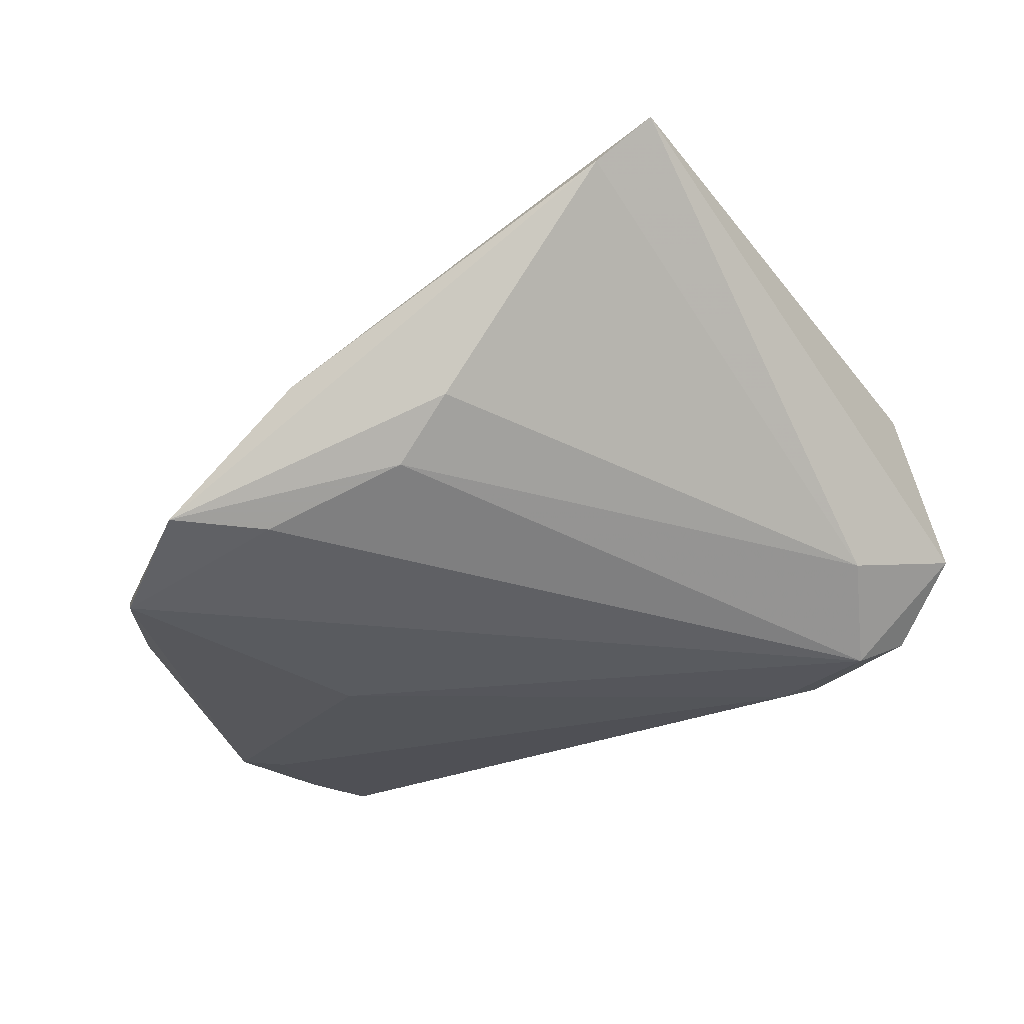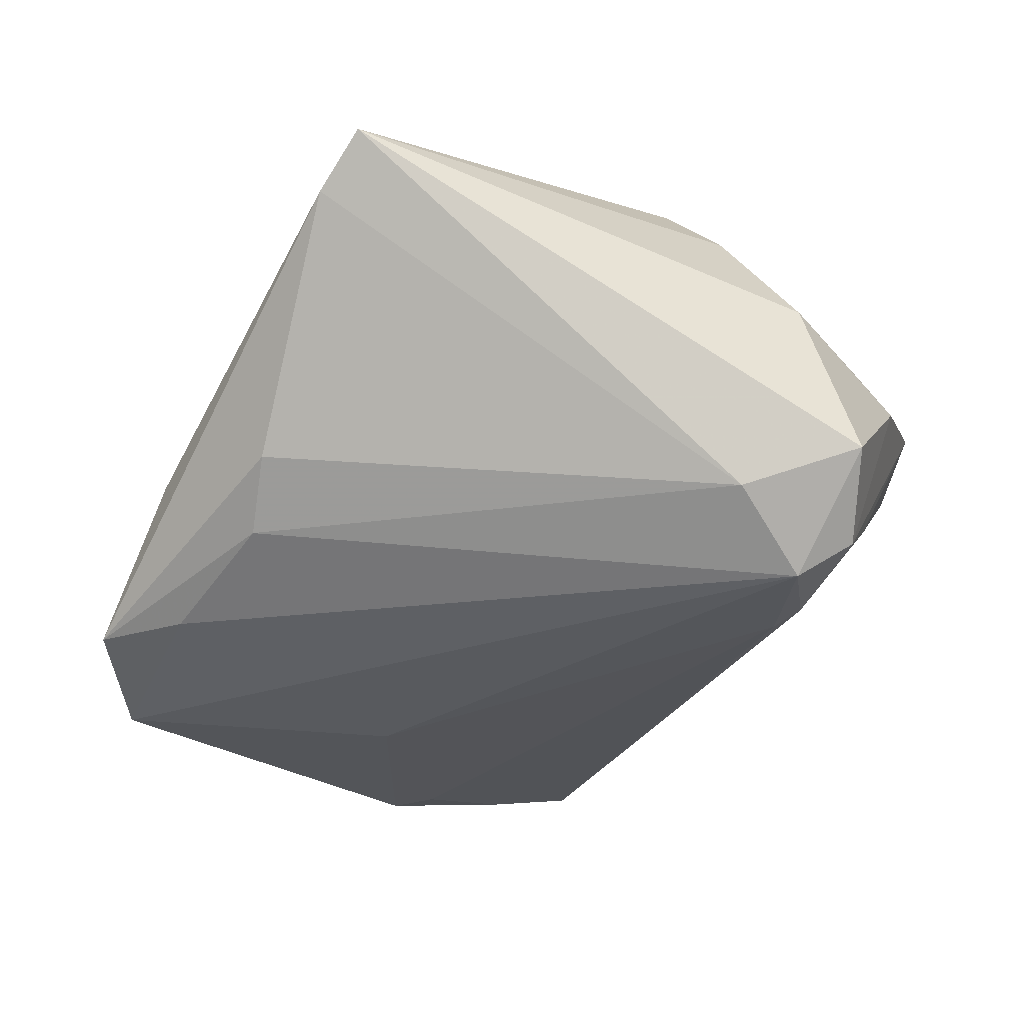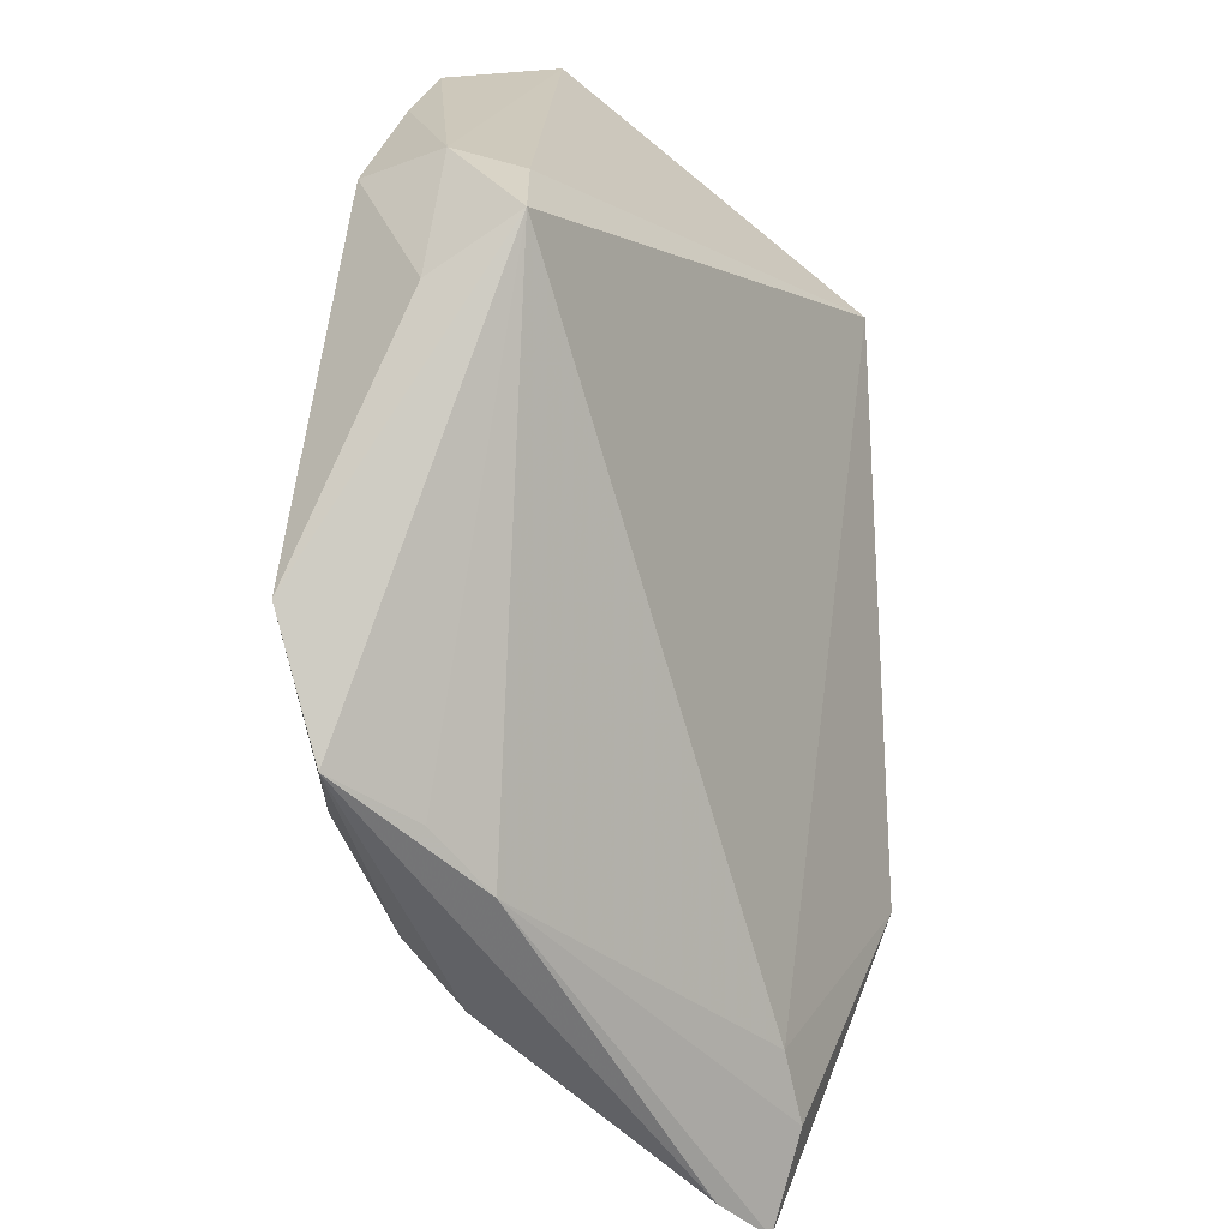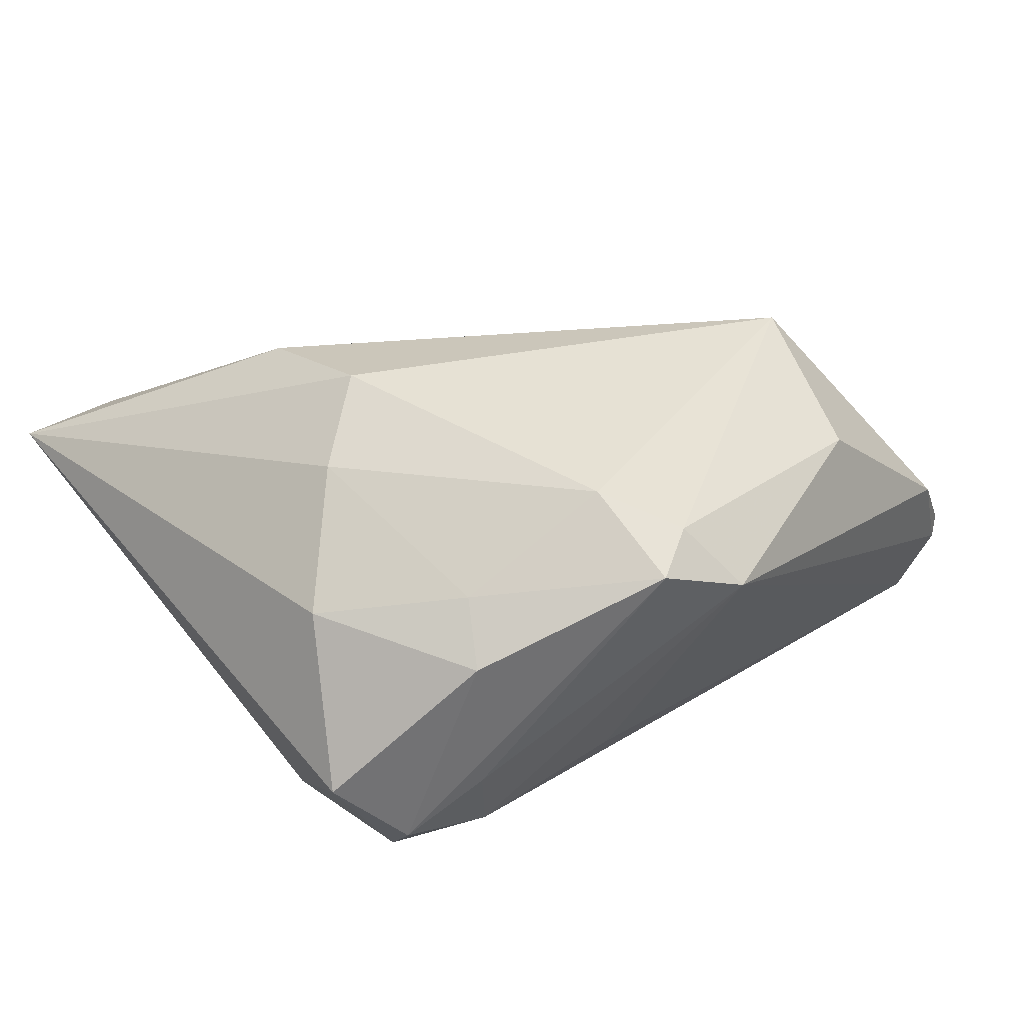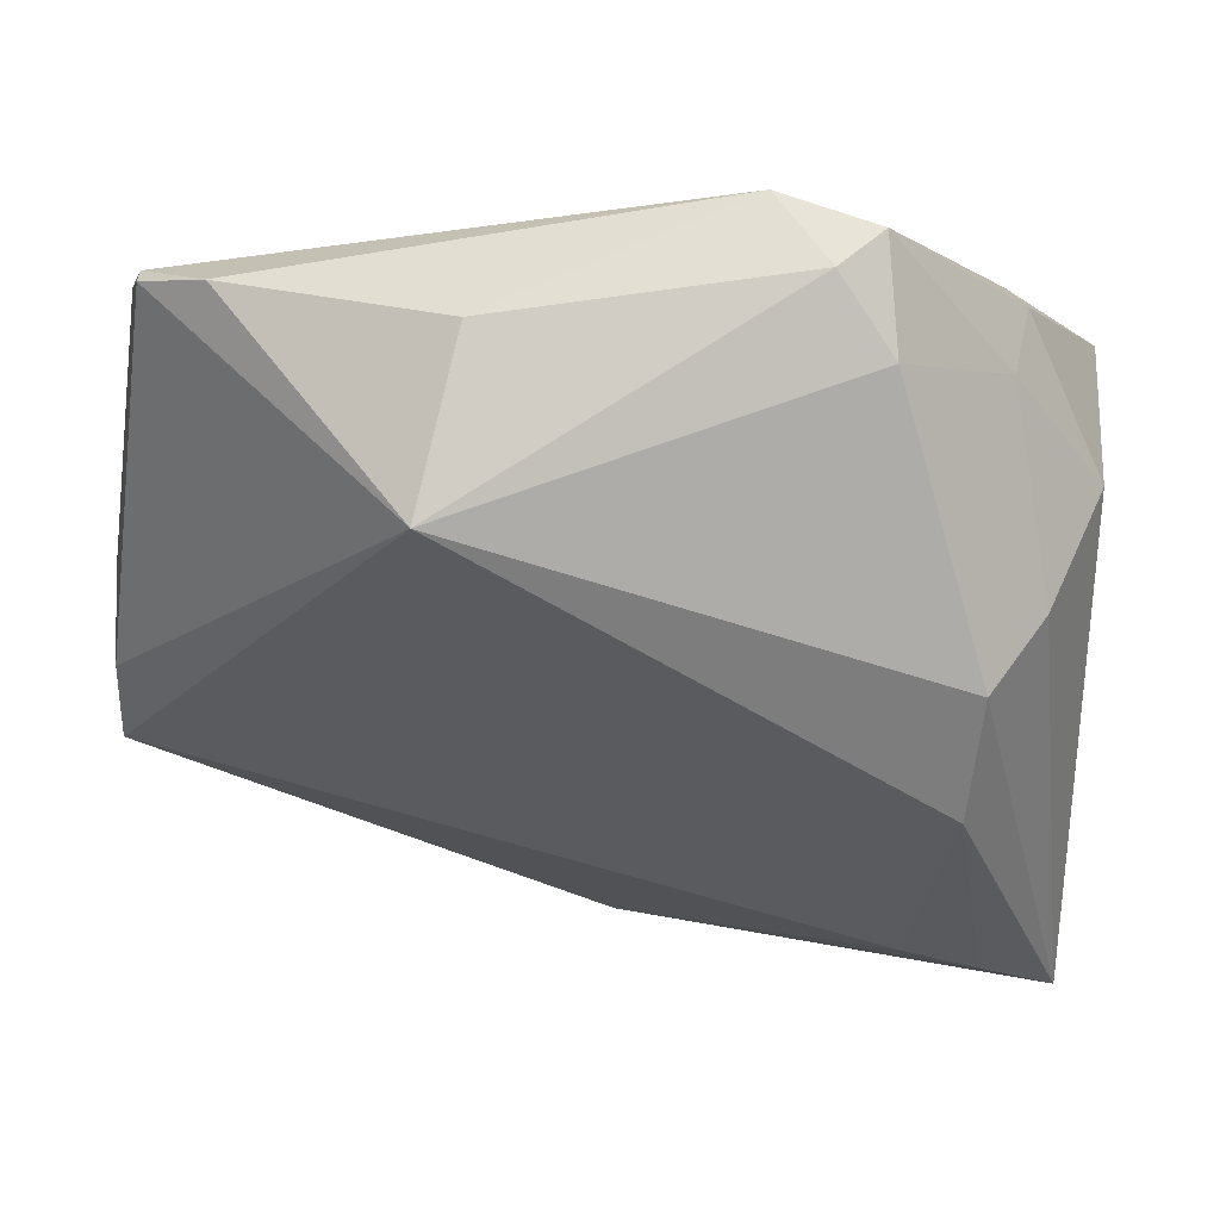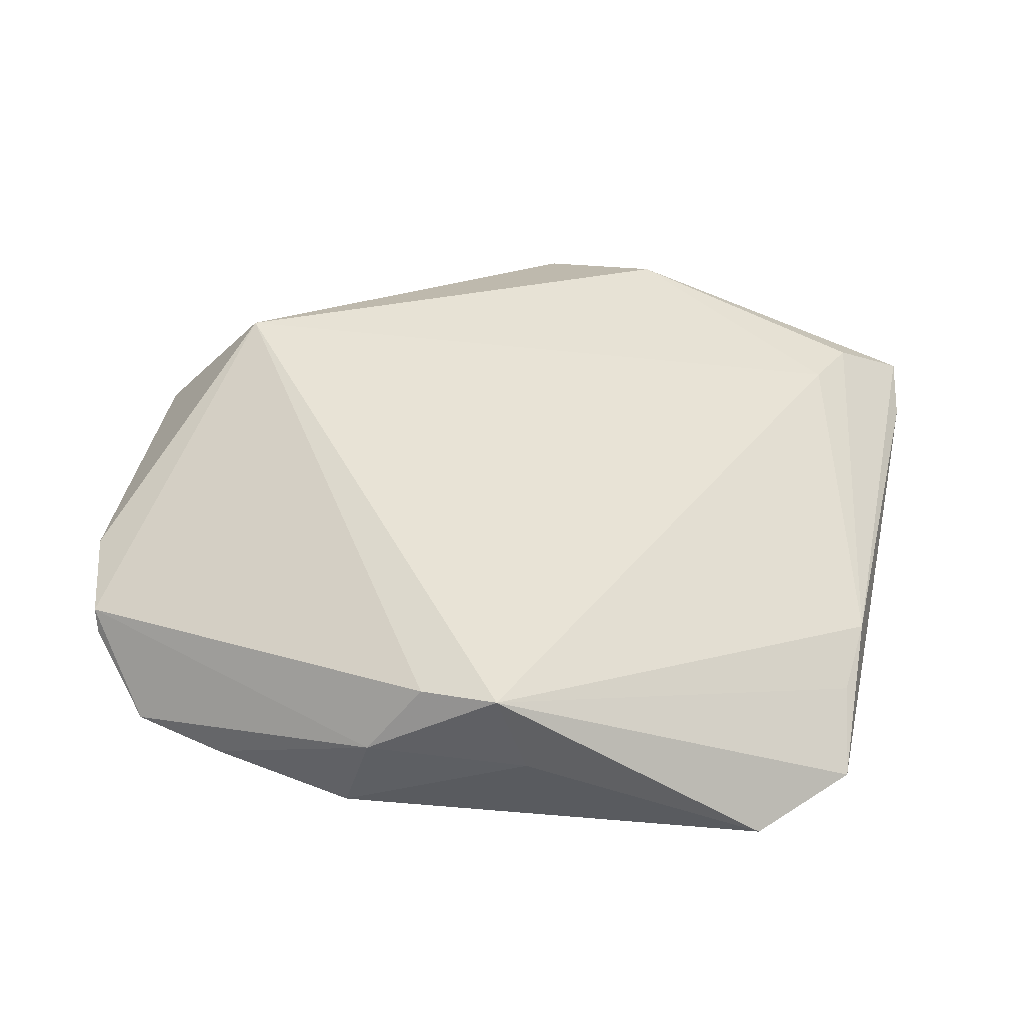
<metadata>
{"format":"obj","ext":"obj","renderer":"f3d","projection":"perspective","resolution":1024,"background":"white","views":[{"elev":-35.1,"azim":34.0,"up":"+Z"},{"elev":-33.4,"azim":65.0,"up":"+Z"},{"elev":-60.3,"azim":-86.9,"up":"+Y"},{"elev":18.8,"azim":133.2,"up":"+Z"},{"elev":32.9,"azim":-3.2,"up":"+Y"},{"elev":17.6,"azim":-69.6,"up":"+Z"}]}
</metadata>
<code>
v -0.04119 0.017 -0.01554
v 0.02823 -0.007105 0.02356
v -0.02313 -0.03594 -0.02396
v 0.03184 0.02581 -0.0144
v -0.01672 0.02354 0.02396
v -0.0396 -0.01623 -0.01268
v 0.04452 0.01766 -0.01395
v 0.01237 0.04273 0.005464
v 0.01261 0.02552 -0.01666
v 0.01596 -0.03531 -0.0127
v 0.02573 -0.02948 0.01282
v 0.02157 0.04042 0.008086
v 0.03444 0.01547 -0.02396
v 0.03563 0.008323 0.01556
v 0.04059 -0.03566 0.01099
v -0.03732 0.006333 -0.01871
v -0.03898 0.03183 -0.005161
v 0.0219 0.03194 0.01497
v 0.02633 0.02085 -0.02215
v 0.03521 -0.03737 0.006554
v -0.03905 0.03206 -0.002627
v -0.03284 0.03471 0.002693
v 0.01703 0.03884 0.01162
v -0.01604 -0.00827 -0.02325
v 0.03525 0.02854 -0.0007208
v -0.04055 0.002897 -0.0189
v -0.005922 -0.04097 -0.0138
v 0.03281 -0.03085 0.01405
v 0.009441 -0.03363 -0.0176
v -0.01222 -0.04273 -0.02105
v -0.004552 -0.03653 -0.02163
v 0.03717 0.02054 -0.02037
v 0.03333 0.0255 0.005496
v -0.04078 0.02625 -0.01325
v -0.04452 -0.007147 -0.004203
v -0.04452 -0.01499 -0.004248
v -0.04452 -0.001312 -0.011
v 0.02949 0.005392 0.02316
v -0.01222 0.0363 0.01356
v 0.04237 0.01306 0.003049
v 0.0009367 -0.04098 -0.009014
v 0.02267 0.01979 -0.02247
v 0.03898 0.006811 -0.0182
f 35 5 21
f 36 5 35
f 15 40 14
f 17 34 21
f 17 8 34
f 34 8 9
f 36 41 11
f 11 5 36
f 21 5 22
f 22 17 21
f 8 17 22
f 23 5 18
f 3 13 31
f 31 13 29
f 43 10 29
f 29 13 43
f 3 36 6
f 3 6 26
f 34 9 19
f 32 13 19
f 19 4 32
f 19 9 8
f 8 4 19
f 32 25 7
f 7 25 40
f 7 13 32
f 7 43 13
f 7 40 15
f 15 43 7
f 40 25 33
f 18 14 33
f 33 14 40
f 28 41 15
f 28 11 41
f 27 41 36
f 39 23 8
f 5 23 39
f 8 22 39
f 39 22 5
f 29 10 30
f 30 31 29
f 41 27 30
f 3 31 30
f 30 27 36
f 30 36 3
f 20 43 15
f 10 43 20
f 20 30 10
f 15 41 20
f 41 30 20
f 24 13 3
f 3 26 24
f 36 35 37
f 37 6 36
f 37 26 6
f 21 34 37
f 37 35 21
f 5 11 2
f 11 28 2
f 2 28 15
f 12 4 8
f 8 23 12
f 12 25 32
f 32 4 12
f 12 23 18
f 18 33 12
f 12 33 25
f 1 37 34
f 26 37 1
f 42 19 13
f 13 24 42
f 34 19 42
f 18 5 38
f 5 2 38
f 38 14 18
f 15 14 38
f 38 2 15
f 16 24 26
f 16 42 24
f 26 1 16
f 16 1 34
f 34 42 16

</code>
